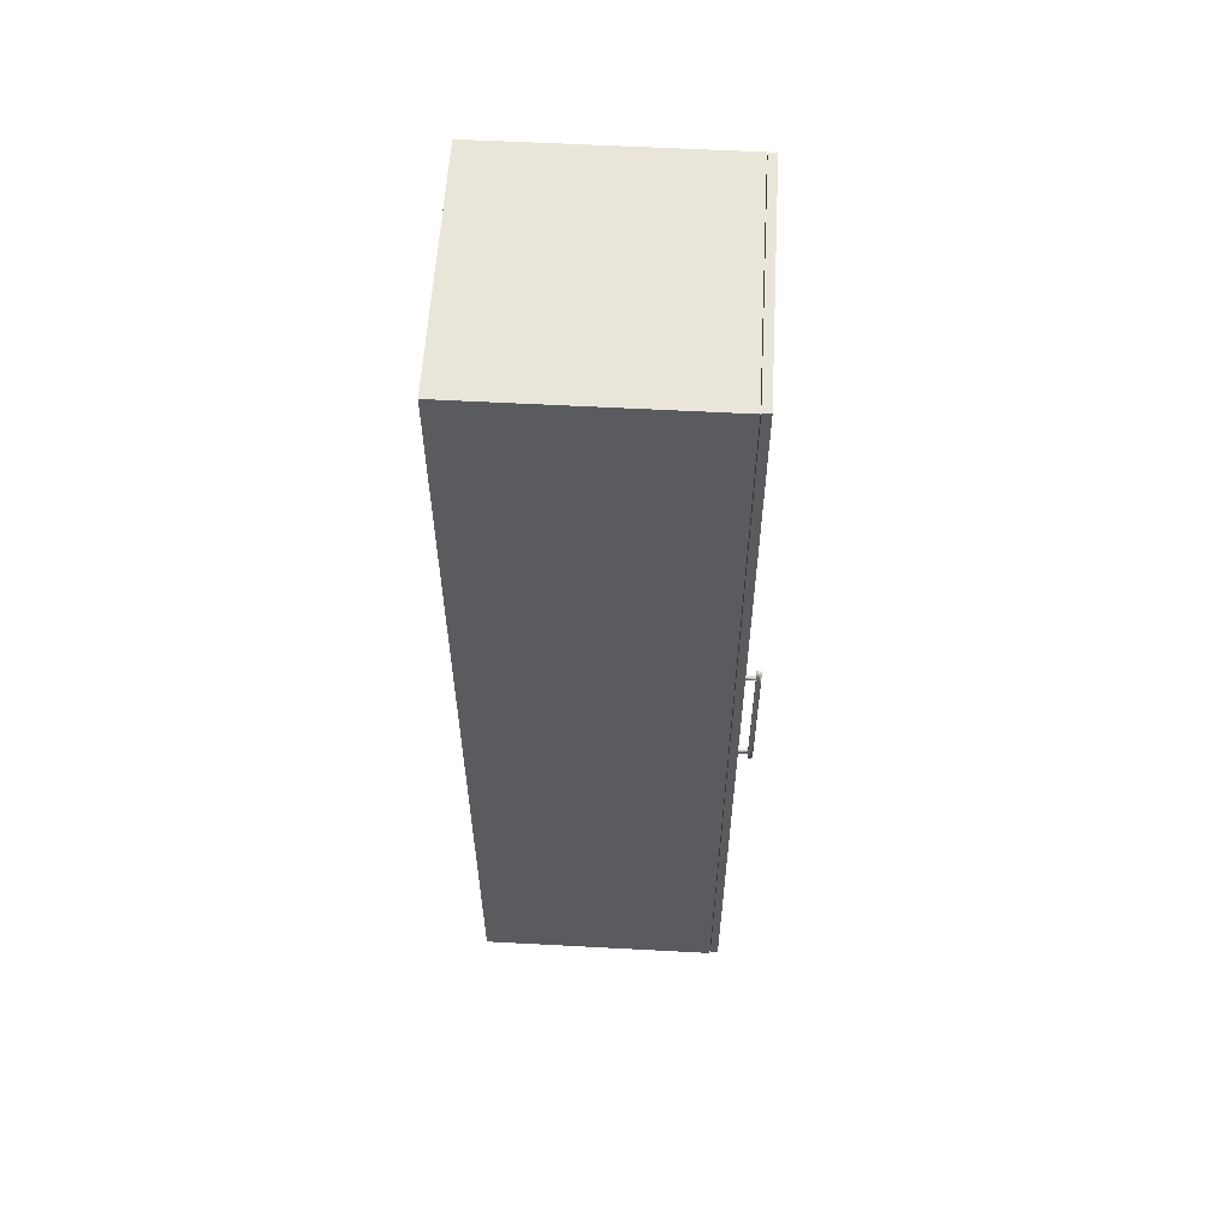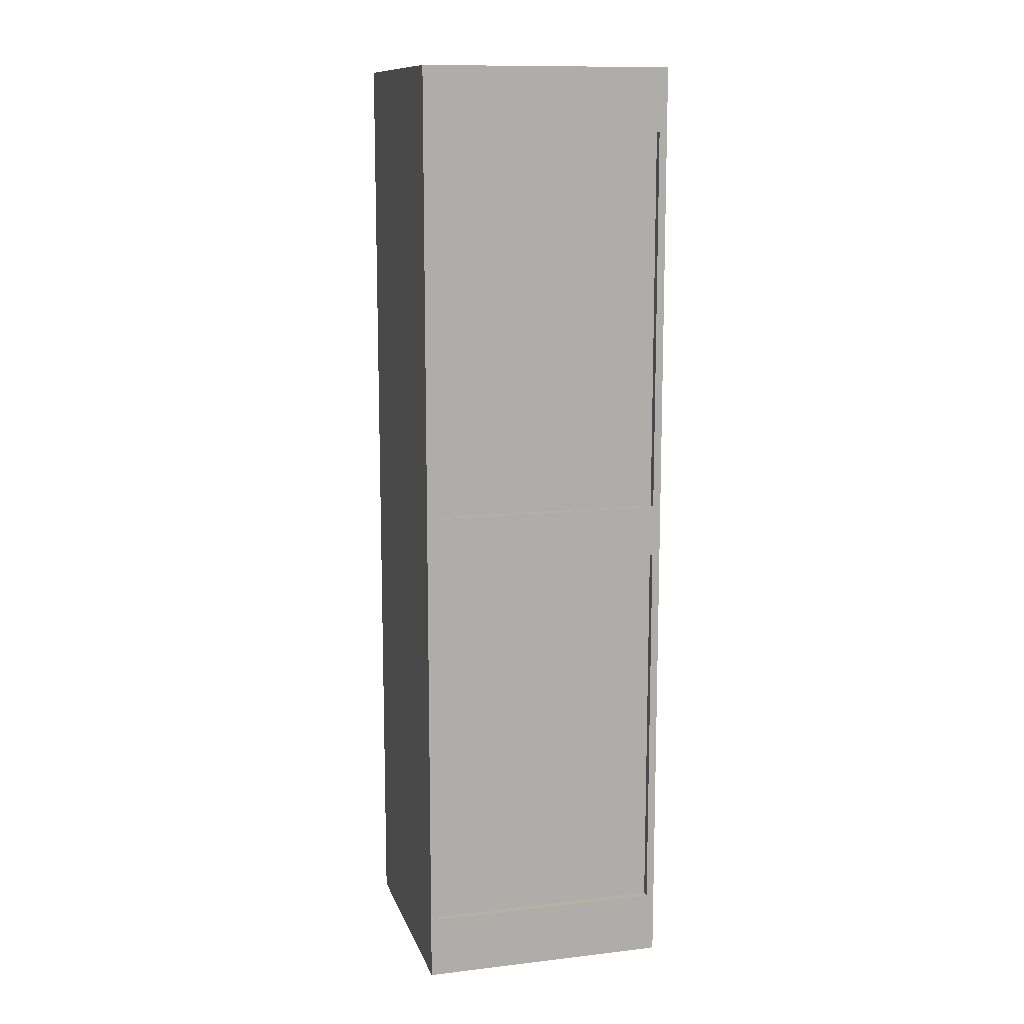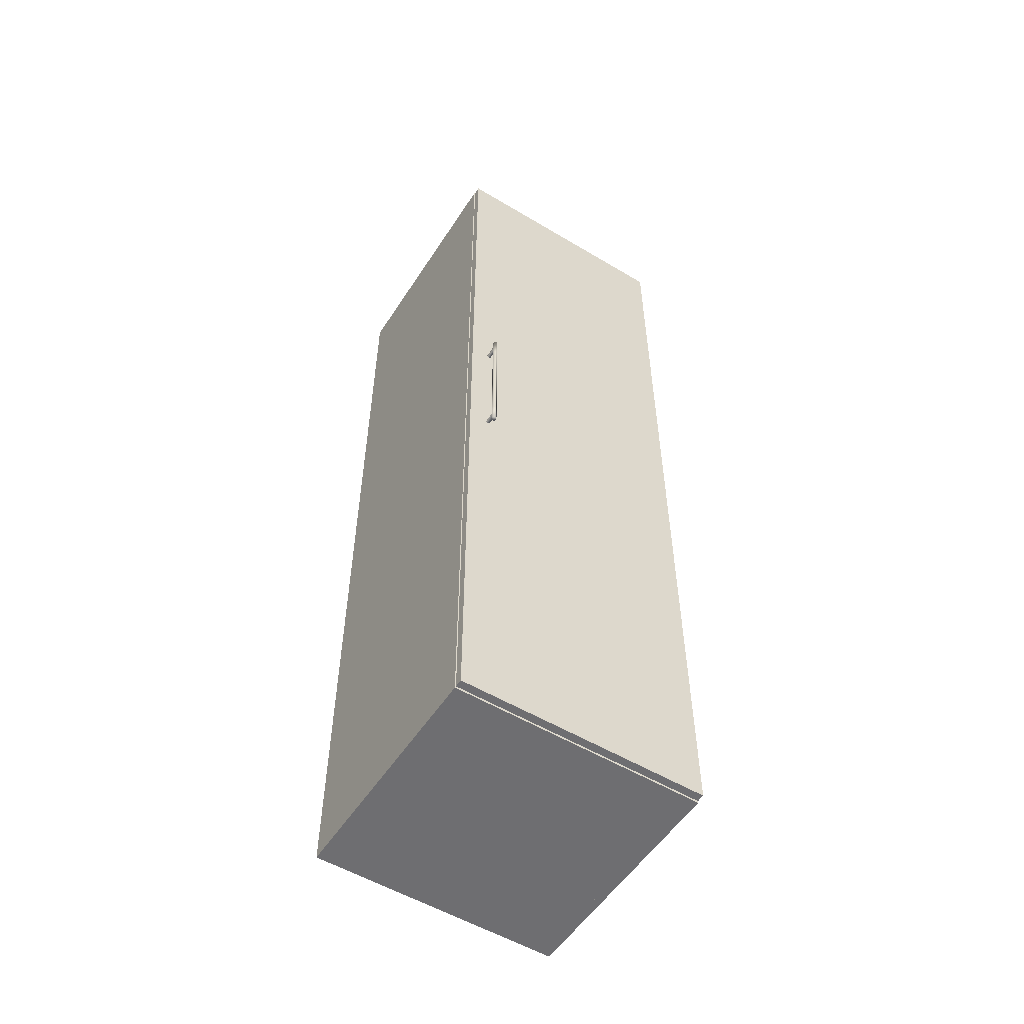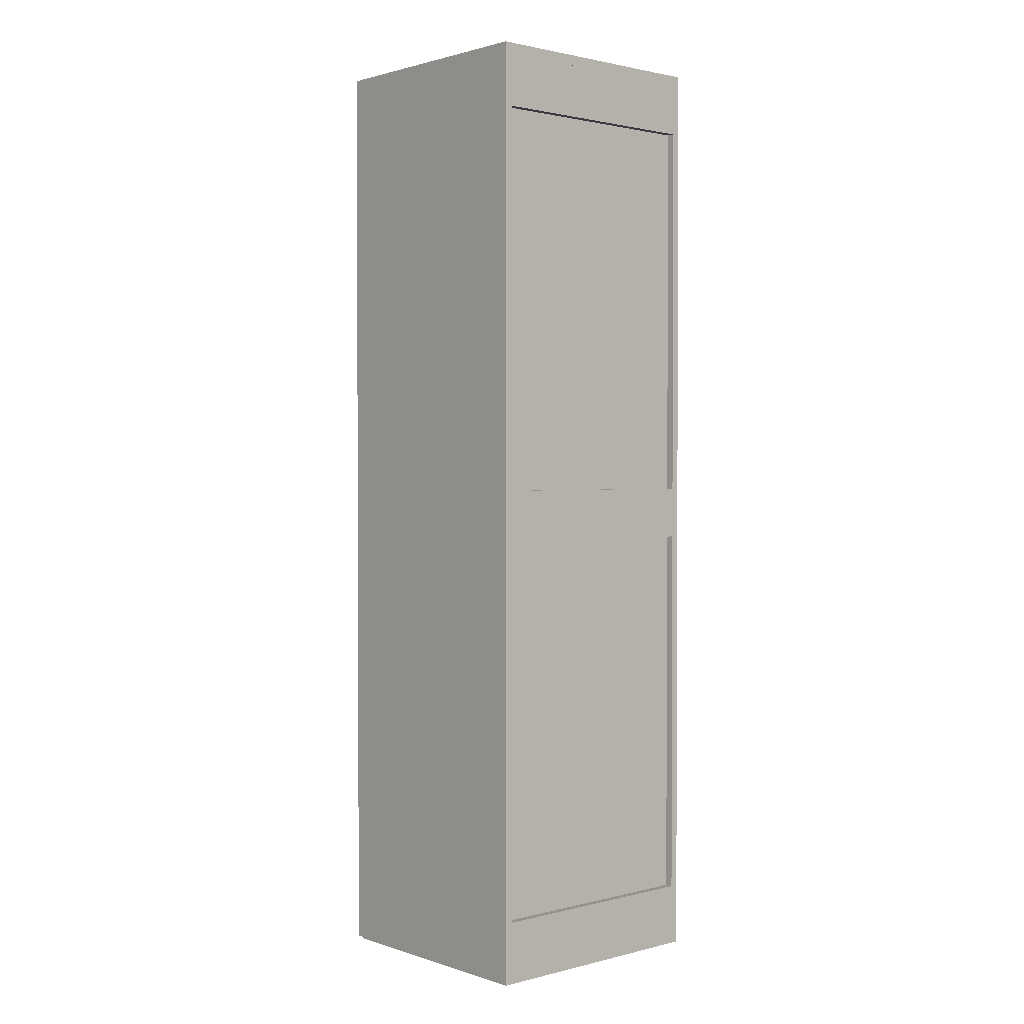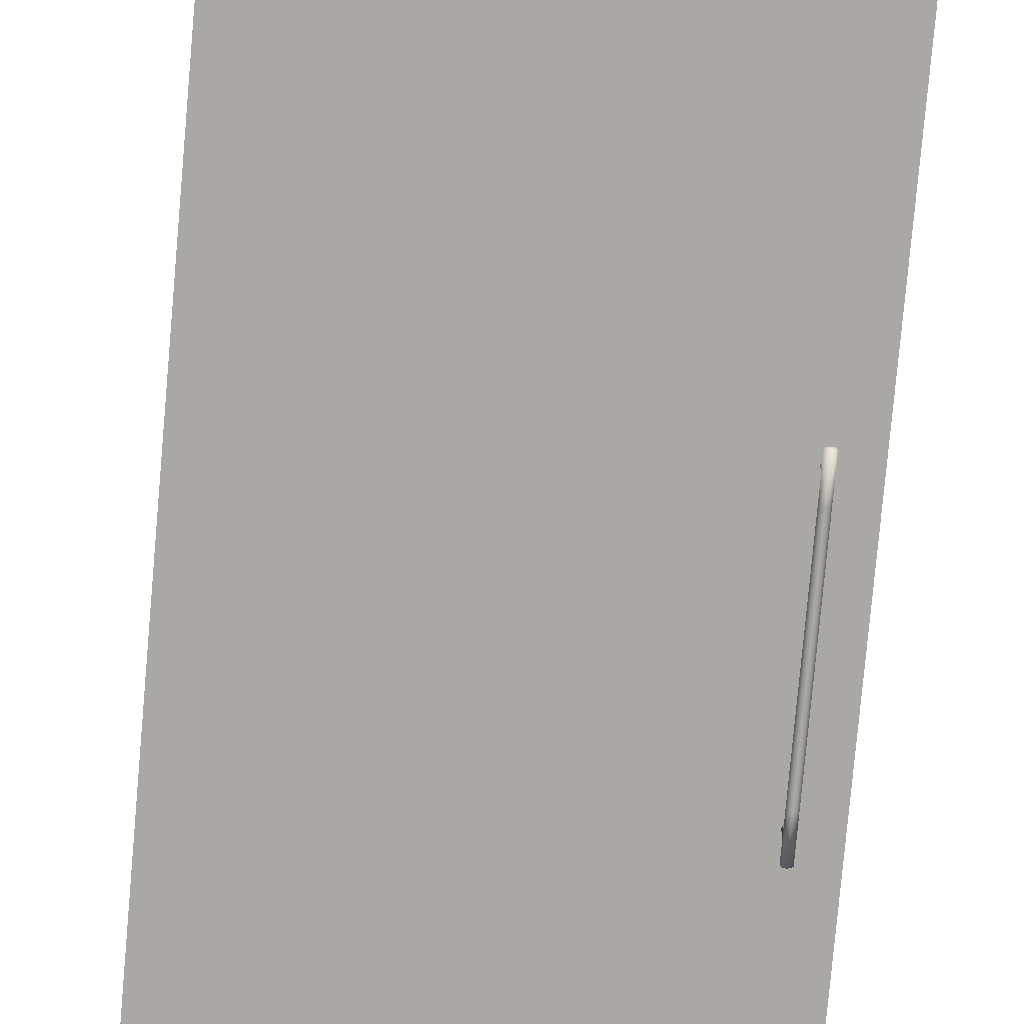
<metadata>
{"format":"obj","ext":"obj","renderer":"f3d","projection":"perspective","resolution":1024,"background":"white","views":[{"elev":57.9,"azim":93.2,"up":"+Y"},{"elev":12.1,"azim":-15.3,"up":"+Y"},{"elev":-54.4,"azim":147.6,"up":"+Y"},{"elev":1.6,"azim":-41.6,"up":"+Y"},{"elev":-74.9,"azim":-5.0,"up":"+Z"}]}
</metadata>
<code>
v -0.158 -0.4515 -0.07675
v -0.1657 0.482 -0.07675
v -0.158 0.482 -0.07675
v -0.1657 -0.4515 -0.07675
v -0.158 0.482 0.16
v -0.1657 0.482 0.16
v -0.1657 -0.4515 0.16
v -0.158 -0.4515 -0.07675
v -0.1657 -0.4515 -0.07675
v -0.158 -0.4515 0.16
v 0.08129 -0.4515 -0.07675
v 0.07358 0.482 -0.07675
v 0.08129 0.482 -0.07675
v 0.07358 -0.4515 -0.07675
v 0.08129 0.482 0.16
v 0.08129 -0.4515 -0.07675
v 0.08129 -0.4515 0.16
v 0.07358 -0.4515 0.16
v 0.07358 0.482 0.16
v 0.07358 -0.4515 -0.07675
v 0.07358 0.4717 -0.07675
v 0.07358 0.482 -0.07675
v -0.158 0.4717 -0.07675
v 0.07358 0.482 0.16
v 0.07358 0.4717 0.16
v -0.158 0.4717 0.16
v 0.07358 -0.4515 -0.07675
v -0.158 -0.4412 -0.07675
v 0.07358 -0.4412 -0.07675
v -0.158 -0.4515 -0.07675
v -0.158 -0.4515 0.16
v 0.07358 -0.4515 0.16
v 0.07358 -0.4412 0.16
v -0.158 -0.4412 0.16
v 0.07358 -0.4412 0.1522
v -0.158 -0.3898 0.1522
v 0.07358 -0.3898 0.1522
v -0.158 -0.4412 0.1522
v 0.07358 -0.3898 0.16
v -0.158 -0.4412 0.16
v -0.158 -0.3898 0.16
v 0.07358 -0.4412 0.16
v 0.07358 0.4717 0.1522
v 0.07358 -0.4412 0.1497
v 0.07358 0.4717 0.1497
v 0.07358 -0.4412 0.1522
v -0.158 0.4717 0.1497
v -0.158 -0.4412 0.1522
v -0.158 -0.4412 0.1497
v -0.158 0.4717 0.1522
v 0.07358 -0.01051 0.1522
v -0.158 0.04095 0.1522
v 0.07358 0.04095 0.1522
v -0.158 -0.01051 0.1522
v 0.07358 0.04095 0.16
v -0.158 -0.01051 0.16
v -0.158 0.04095 0.16
v 0.07358 -0.01051 0.16
v 0.07358 0.4202 0.1522
v -0.158 0.4717 0.1522
v 0.07358 0.4717 0.1522
v -0.158 0.4202 0.1522
v 0.07358 0.4717 0.16
v -0.158 0.4202 0.16
v -0.158 0.4717 0.16
v 0.07358 0.4202 0.16
v -0.158 0.2412 0.1497
v 0.07358 0.2515 0.1497
v -0.158 0.2515 0.1497
v 0.07358 0.2412 0.1497
v -0.158 0.2515 -0.07418
v 0.07358 0.2412 -0.07418
v 0.07358 0.2515 -0.07418
v -0.158 0.2412 -0.07418
v -0.1651 0.482 -0.08511
v 0.08065 -0.4503 -0.08511
v -0.1651 -0.4503 -0.08511
v 0.08065 0.482 -0.08511
v 0.08065 -0.4503 -0.0774
v -0.1651 0.482 -0.0774
v -0.1651 -0.4503 -0.0774
v 0.08065 0.482 -0.0774
v 0.06007 0.07857 -0.09991
v 0.06252 -0.03054 -0.09813
v 0.06007 -0.03054 -0.09991
v 0.06252 0.07857 -0.09813
v 0.05762 0.07857 -0.09813
v 0.06158 0.07857 -0.09525
v 0.05762 -0.03054 -0.09813
v 0.06158 -0.03054 -0.09525
v 0.05856 -0.03054 -0.09525
v 0.05856 0.07857 -0.09525
v 0.06007 -0.05048 -0.09991
v 0.05856 -0.05048 -0.09525
v 0.05762 -0.05048 -0.09813
v 0.06158 -0.05048 -0.09525
v 0.05793 -0.04153 -0.09719
v 0.05857 -0.05112 -0.09782
v 0.05762 -0.03054 -0.09813
v 0.06252 -0.05048 -0.09813
v 0.05856 -0.04198 -0.09525
v 0.05914 -0.05112 -0.09606
v 0.06007 -0.03054 -0.09991
v 0.06007 -0.05112 -0.09891
v 0.06156 -0.05112 -0.09782
v 0.06158 -0.04198 -0.09525
v 0.06007 -0.04308 -0.09525
v 0.06099 -0.05112 -0.09606
v 0.05793 -0.04153 -0.08511
v 0.05856 -0.03959 -0.09525
v 0.06252 -0.03054 -0.09813
v 0.06221 -0.04153 -0.09719
v 0.06007 -0.04308 -0.08511
v 0.05856 -0.03054 -0.09525
v 0.06221 -0.04153 -0.08511
v 0.05874 -0.03901 -0.09525
v 0.06158 -0.03054 -0.09525
v 0.06139 -0.03901 -0.08511
v 0.05874 -0.03901 -0.08511
v 0.06139 -0.03901 -0.09525
v 0.06158 -0.03959 -0.09525
v 0.06007 -0.03901 -0.08511
v 0.05914 0.09915 -0.09606
v 0.06007 0.09915 -0.09891
v 0.05857 0.09915 -0.09782
v 0.06099 0.09915 -0.09606
v 0.06007 0.09851 -0.09991
v 0.05856 0.09851 -0.09525
v 0.06158 0.09851 -0.09525
v 0.06156 0.09915 -0.09782
v 0.05762 0.09851 -0.09813
v 0.06252 0.09851 -0.09813
v 0.05856 0.09001 -0.09525
v 0.06007 0.09111 -0.09525
v 0.05793 0.08956 -0.09719
v 0.06158 0.09001 -0.09525
v 0.06221 0.08956 -0.09719
v 0.06007 0.09111 -0.08511
v 0.06221 0.08956 -0.08511
v 0.06158 0.08762 -0.09525
v 0.05793 0.08956 -0.08511
v 0.05856 0.08762 -0.09525
v 0.05874 0.08704 -0.08511
v 0.05874 0.08704 -0.09525
v 0.06139 0.08704 -0.09525
v 0.06139 0.08704 -0.08511
v 0.06007 0.08704 -0.08511
v -0.158 0.01072 0.1497
v 0.07358 0.02101 0.1497
v -0.158 0.02101 0.1497
v 0.07358 0.01072 0.1497
v -0.158 0.02101 -0.07418
v 0.07358 0.01072 -0.07418
v 0.07358 0.02101 -0.07418
v -0.158 0.01072 -0.07418
v -0.158 -0.2198 0.1497
v 0.07358 -0.2095 0.1497
v -0.158 -0.2095 0.1497
v 0.07358 -0.2198 0.1497
v -0.158 -0.2095 -0.07418
v 0.07358 -0.2198 -0.07418
v 0.07358 -0.2095 -0.07418
v -0.158 -0.2198 -0.07418
g mesh1_mesh1-geometry
f 1 2 3
f 2 1 4
g mesh1_mesh1-geometry
f 3 2 1
f 4 1 2
g mesh2_mesh2-geometry
f 5 2 6
f 2 5 3
f 6 2 5
f 3 5 2
f 6 7 2
f 7 5 6
f 6 5 7
f 5 8 3
f 3 8 5
f 9 2 7
f 5 7 10
f 10 7 5
f 8 5 10
f 10 5 8
f 8 7 9
f 9 7 8
f 7 8 10
f 10 8 7
g mesh2_mesh2-geometry
f 2 7 6
f 7 2 9
g mesh3_mesh3-geometry
f 11 12 13
f 12 11 14
g mesh3_mesh3-geometry
f 13 12 11
f 14 11 12
g mesh4_mesh4-geometry
f 15 16 13
f 16 15 17
g mesh4_mesh4-geometry
f 13 16 15
f 17 15 16
f 12 15 13
f 13 15 12
f 15 18 17
f 17 18 15
f 18 16 17
f 17 16 18
f 15 12 19
f 19 12 15
f 18 15 19
f 19 15 18
f 16 18 20
f 20 18 16
f 12 18 19
f 19 18 12
f 18 12 20
f 20 12 18
g mesh5_mesh5-geometry
f 21 3 22
f 3 21 23
g mesh5_mesh5-geometry
f 22 3 21
f 23 21 3
g mesh6_mesh6-geometry
f 24 21 22
f 21 24 25
f 22 21 24
f 25 24 21
f 3 24 22
f 22 24 3
f 24 26 25
f 25 26 24
f 26 21 25
f 25 21 26
f 24 3 5
f 5 3 24
f 26 24 5
f 5 24 26
f 21 26 23
f 23 26 21
f 3 26 5
f 5 26 3
f 26 3 23
f 23 3 26
g mesh7_mesh7-geometry
f 27 28 29
f 28 27 30
g mesh7_mesh7-geometry
f 29 28 27
f 30 27 28
g mesh8_mesh8-geometry
f 27 31 30
f 31 27 32
f 30 31 27
f 32 27 31
f 31 28 30
f 30 28 31
f 27 33 32
f 32 33 27
f 33 31 32
f 32 31 33
f 28 31 34
f 34 31 28
f 33 27 29
f 29 27 33
f 31 33 34
f 34 33 31
f 33 28 34
f 34 28 33
f 28 33 29
f 29 33 28
g mesh9_mesh9-geometry
f 35 36 37
f 36 35 38
f 37 36 35
f 38 35 36
f 36 39 37
f 37 39 36
f 39 35 37
f 37 35 39
f 35 40 38
f 38 40 35
f 40 36 38
f 38 36 40
f 39 36 41
f 41 36 39
f 35 39 42
f 42 39 35
f 40 35 42
f 42 35 40
f 36 40 41
f 41 40 36
f 40 39 41
f 41 39 40
f 39 40 42
f 42 40 39
g mesh10_mesh10-geometry
f 43 44 45
f 44 43 46
f 45 44 43
f 46 43 44
f 44 47 45
f 45 47 44
f 47 43 45
f 45 43 47
f 43 48 46
f 46 48 43
f 48 44 46
f 46 44 48
f 47 44 49
f 49 44 47
f 43 47 50
f 50 47 43
f 48 43 50
f 50 43 48
f 44 48 49
f 49 48 44
f 48 47 49
f 49 47 48
f 47 48 50
f 50 48 47
g mesh9_mesh9-geometry
f 51 52 53
f 52 51 54
f 53 52 51
f 54 51 52
f 52 55 53
f 53 55 52
f 55 51 53
f 53 51 55
f 51 56 54
f 54 56 51
f 56 52 54
f 54 52 56
f 55 52 57
f 57 52 55
f 51 55 58
f 58 55 51
f 56 51 58
f 58 51 56
f 52 56 57
f 57 56 52
f 56 55 57
f 57 55 56
f 55 56 58
f 58 56 55
g mesh9_mesh9-geometry
f 59 60 61
f 60 59 62
f 61 60 59
f 62 59 60
f 60 63 61
f 61 63 60
f 63 59 61
f 61 59 63
f 59 64 62
f 62 64 59
f 64 60 62
f 62 60 64
f 63 60 65
f 65 60 63
f 59 63 66
f 66 63 59
f 64 59 66
f 66 59 64
f 60 64 65
f 65 64 60
f 64 63 65
f 65 63 64
f 63 64 66
f 66 64 63
g mesh11_mesh11-geometry
f 67 68 69
f 68 67 70
f 69 68 67
f 70 67 68
f 68 71 69
f 69 71 68
f 71 67 69
f 69 67 71
f 67 72 70
f 70 72 67
f 72 68 70
f 70 68 72
f 71 68 73
f 73 68 71
f 67 71 74
f 74 71 67
f 72 67 74
f 74 67 72
f 68 72 73
f 73 72 68
f 72 71 73
f 73 71 72
f 71 72 74
f 74 72 71
g mesh12_mesh12-geometry
f 75 76 77
f 76 75 78
f 77 76 75
f 78 75 76
f 79 77 76
f 76 77 79
f 77 80 75
f 75 80 77
f 80 78 75
f 75 78 80
f 78 79 76
f 76 79 78
f 77 79 81
f 81 79 77
f 80 77 81
f 81 77 80
f 78 80 82
f 82 80 78
f 79 78 82
f 82 78 79
f 81 80 79
f 82 79 80
g mesh12_mesh12-geometry
f 79 80 81
f 80 79 82
g mesh13_mesh13-geometry
f 83 84 85
f 84 83 86
f 85 87 83
f 88 84 86
f 87 85 89
f 84 88 90
f 91 87 89
f 92 90 88
f 87 91 92
f 90 92 91
g mesh13_mesh13-geometry
f 85 84 83
f 86 83 84
f 83 87 85
f 86 84 88
f 89 85 87
f 90 88 84
f 89 87 91
f 88 90 92
f 92 91 87
f 91 92 90
g mesh14_mesh14-geometry
f 93 94 95
f 94 93 96
f 94 97 95
f 98 94 95
f 99 93 95
f 93 98 95
f 96 93 100
f 96 101 94
f 102 96 94
f 97 94 101
f 95 97 99
f 94 98 102
f 93 99 103
f 98 93 104
f 103 100 93
f 100 104 93
f 96 105 100
f 100 106 96
f 101 96 107
f 96 102 108
f 101 109 97
f 110 99 97
f 104 102 98
f 100 103 111
f 104 100 105
f 105 96 108
f 106 100 112
f 106 107 96
f 113 101 107
f 102 104 108
f 109 101 113
f 109 110 97
f 99 110 114
f 111 112 100
f 108 104 105
f 115 106 112
f 106 113 107
f 109 116 110
f 116 114 110
f 117 112 111
f 113 106 115
f 112 118 115
f 116 109 119
f 114 116 120
f 112 117 121
f 118 112 121
f 122 116 119
f 116 122 120
f 114 120 117
f 117 120 121
f 120 118 121
f 120 122 118
g mesh14_mesh14-geometry
f 95 94 93
f 96 93 94
f 95 97 94
f 95 94 98
f 95 93 99
f 95 98 93
f 100 93 96
f 94 101 96
f 94 96 102
f 101 94 97
f 99 97 95
f 102 98 94
f 103 99 93
f 104 93 98
f 93 100 103
f 93 104 100
f 100 105 96
f 96 106 100
f 107 96 101
f 108 102 96
f 97 109 101
f 97 99 110
f 98 102 104
f 111 103 100
f 105 100 104
f 108 96 105
f 112 100 106
f 96 107 106
f 107 101 113
f 108 104 102
f 113 101 109
f 97 110 109
f 114 110 99
f 100 112 111
f 105 104 108
f 112 106 115
f 107 113 106
f 110 116 109
f 110 114 116
f 111 112 117
f 115 106 113
f 115 118 112
f 119 109 116
f 120 116 114
f 121 117 112
f 121 112 118
f 119 116 122
f 120 122 116
f 117 120 114
f 121 120 117
f 121 118 120
f 118 122 120
g mesh15_mesh15-geometry
f 123 124 125
f 124 123 126
f 127 125 124
f 125 128 123
f 123 129 126
f 124 126 130
f 125 127 131
f 130 127 124
f 128 125 131
f 129 123 128
f 129 130 126
f 128 127 131
f 83 131 127
f 127 130 132
f 131 133 128
f 127 128 129
f 128 134 129
f 130 129 132
f 131 83 87
f 127 86 83
f 127 129 132
f 86 127 132
f 133 131 135
f 134 128 133
f 129 134 136
f 129 137 132
f 135 131 87
f 132 137 86
f 135 138 133
f 133 138 134
f 134 139 136
f 137 129 136
f 92 135 87
f 140 86 137
f 138 135 141
f 139 134 138
f 136 139 137
f 135 92 142
f 86 140 88
f 139 140 137
f 135 143 141
f 92 144 142
f 143 135 142
f 140 145 88
f 139 145 140
f 144 92 88
f 144 143 142
f 144 88 145
f 145 139 146
f 145 143 144
f 147 145 146
f 143 145 147
g mesh15_mesh15-geometry
f 125 124 123
f 126 123 124
f 124 125 127
f 123 128 125
f 126 129 123
f 130 126 124
f 131 127 125
f 124 127 130
f 131 125 128
f 128 123 129
f 126 130 129
f 131 127 128
f 127 131 83
f 132 130 127
f 128 133 131
f 129 128 127
f 129 134 128
f 132 129 130
f 87 83 131
f 83 86 127
f 132 129 127
f 132 127 86
f 135 131 133
f 133 128 134
f 136 134 129
f 132 137 129
f 87 131 135
f 86 137 132
f 133 138 135
f 134 138 133
f 136 139 134
f 136 129 137
f 87 135 92
f 137 86 140
f 141 135 138
f 138 134 139
f 137 139 136
f 142 92 135
f 88 140 86
f 137 140 139
f 141 143 135
f 142 144 92
f 142 135 143
f 88 145 140
f 140 145 139
f 88 92 144
f 142 143 144
f 145 88 144
f 146 139 145
f 144 143 145
f 146 145 147
f 147 145 143
g mesh11_mesh11-geometry
f 148 149 150
f 149 148 151
f 150 149 148
f 151 148 149
f 149 152 150
f 150 152 149
f 152 148 150
f 150 148 152
f 148 153 151
f 151 153 148
f 153 149 151
f 151 149 153
f 152 149 154
f 154 149 152
f 148 152 155
f 155 152 148
f 153 148 155
f 155 148 153
f 149 153 154
f 154 153 149
f 153 152 154
f 154 152 153
f 152 153 155
f 155 153 152
g mesh11_mesh11-geometry
f 156 157 158
f 157 156 159
f 158 157 156
f 159 156 157
f 157 160 158
f 158 160 157
f 160 156 158
f 158 156 160
f 156 161 159
f 159 161 156
f 161 157 159
f 159 157 161
f 160 157 162
f 162 157 160
f 156 160 163
f 163 160 156
f 161 156 163
f 163 156 161
f 157 161 162
f 162 161 157
f 161 160 162
f 162 160 161
f 160 161 163
f 163 161 160

</code>
